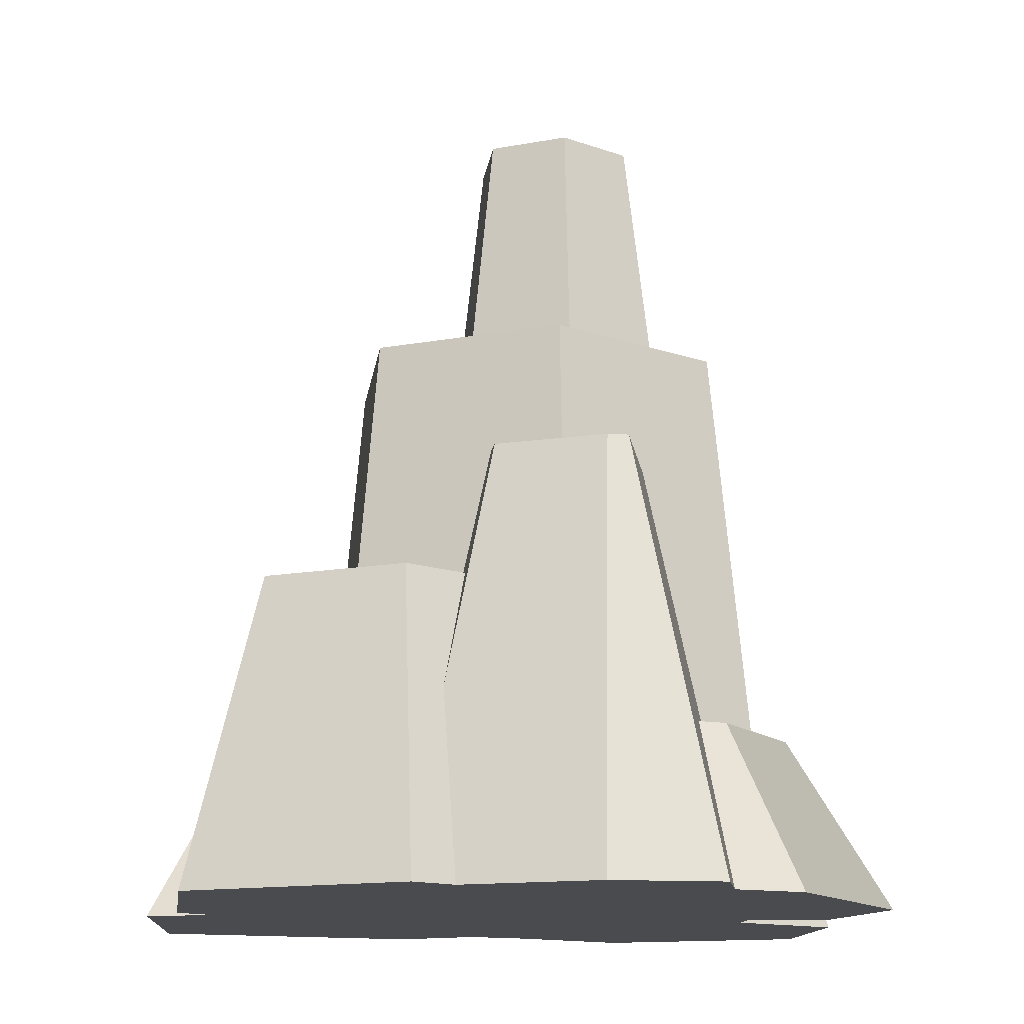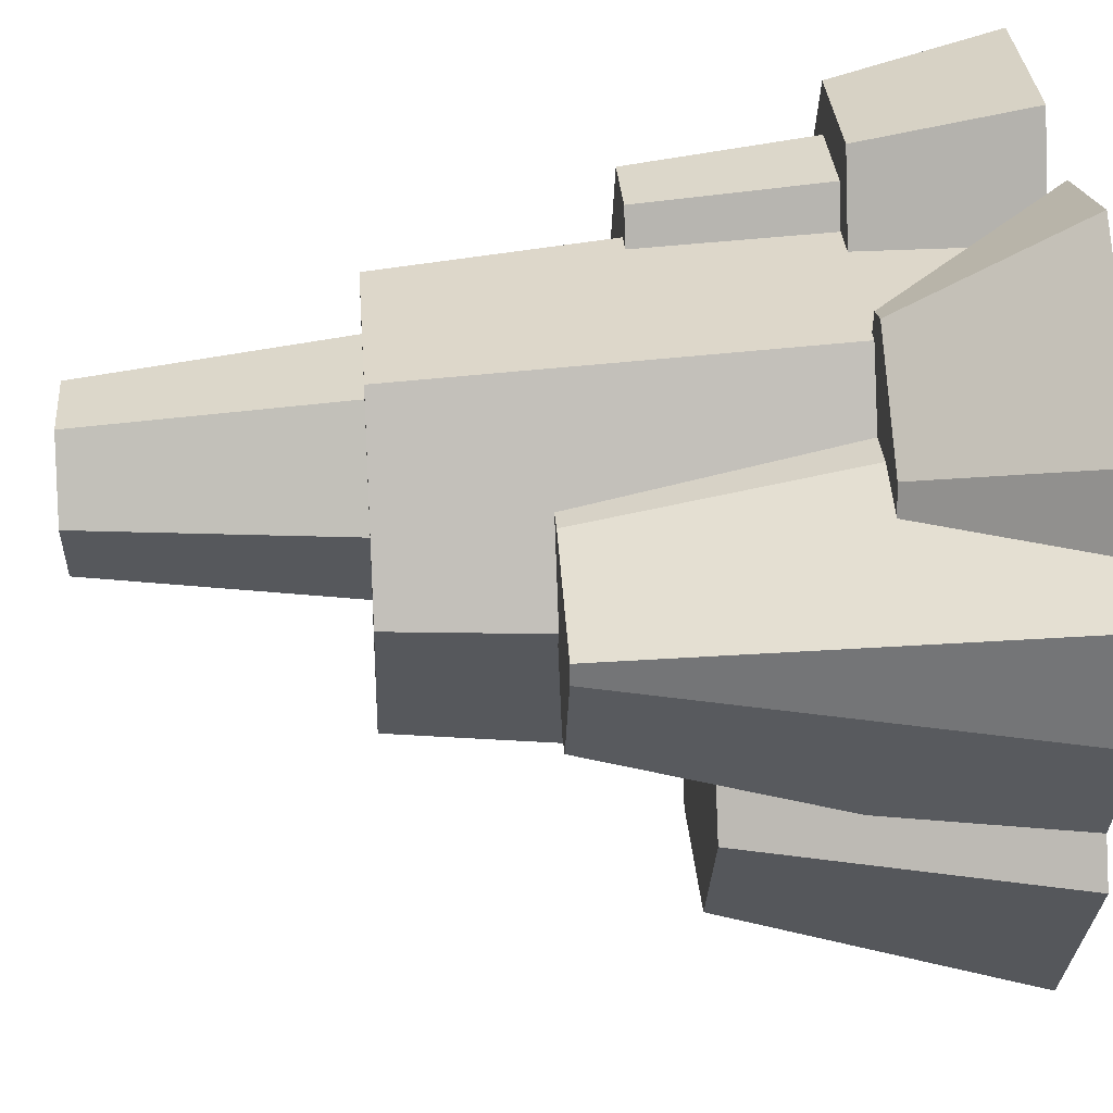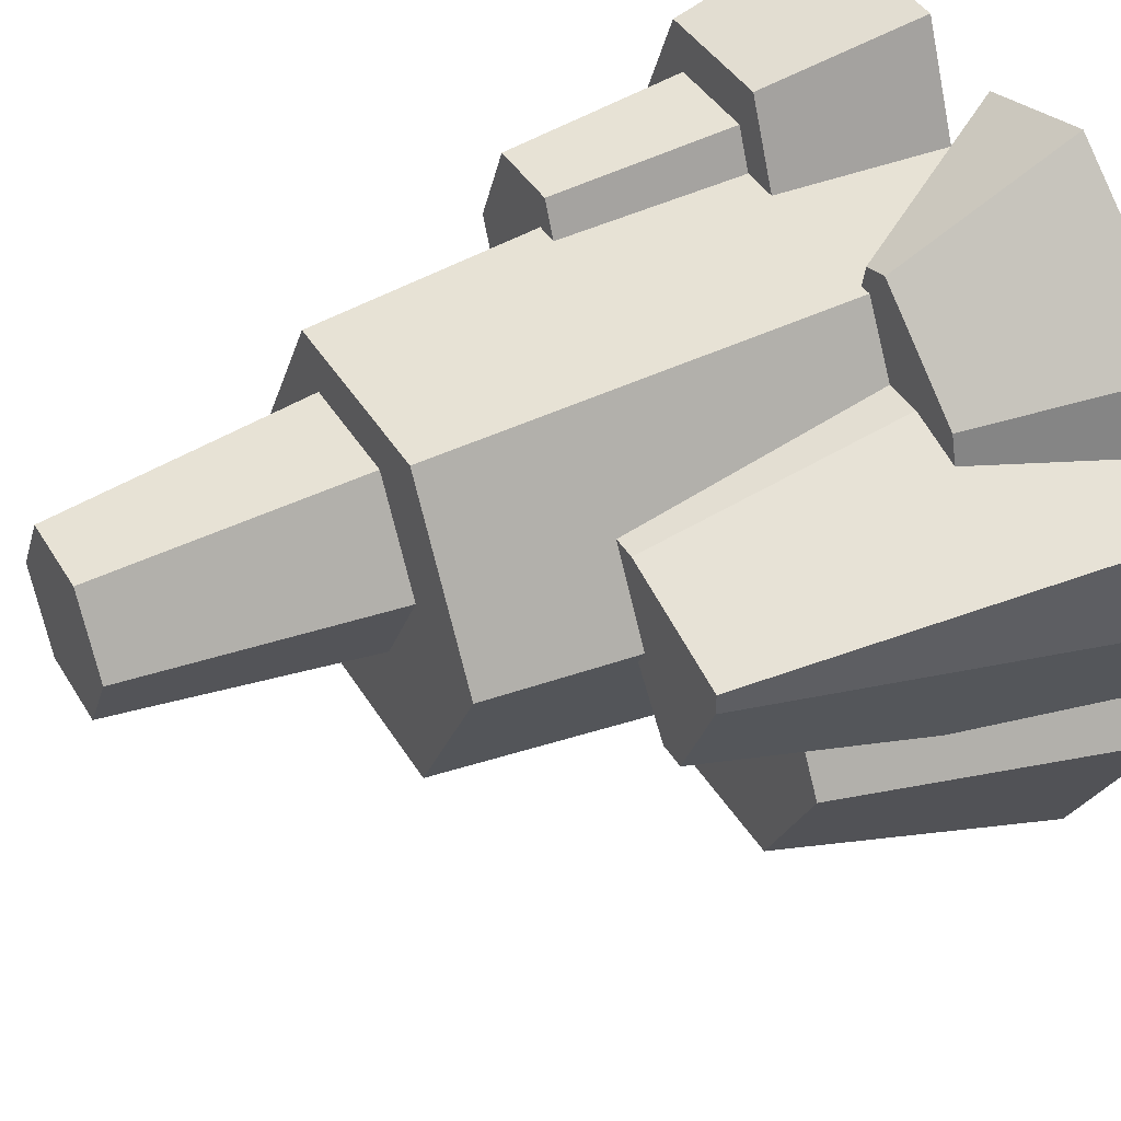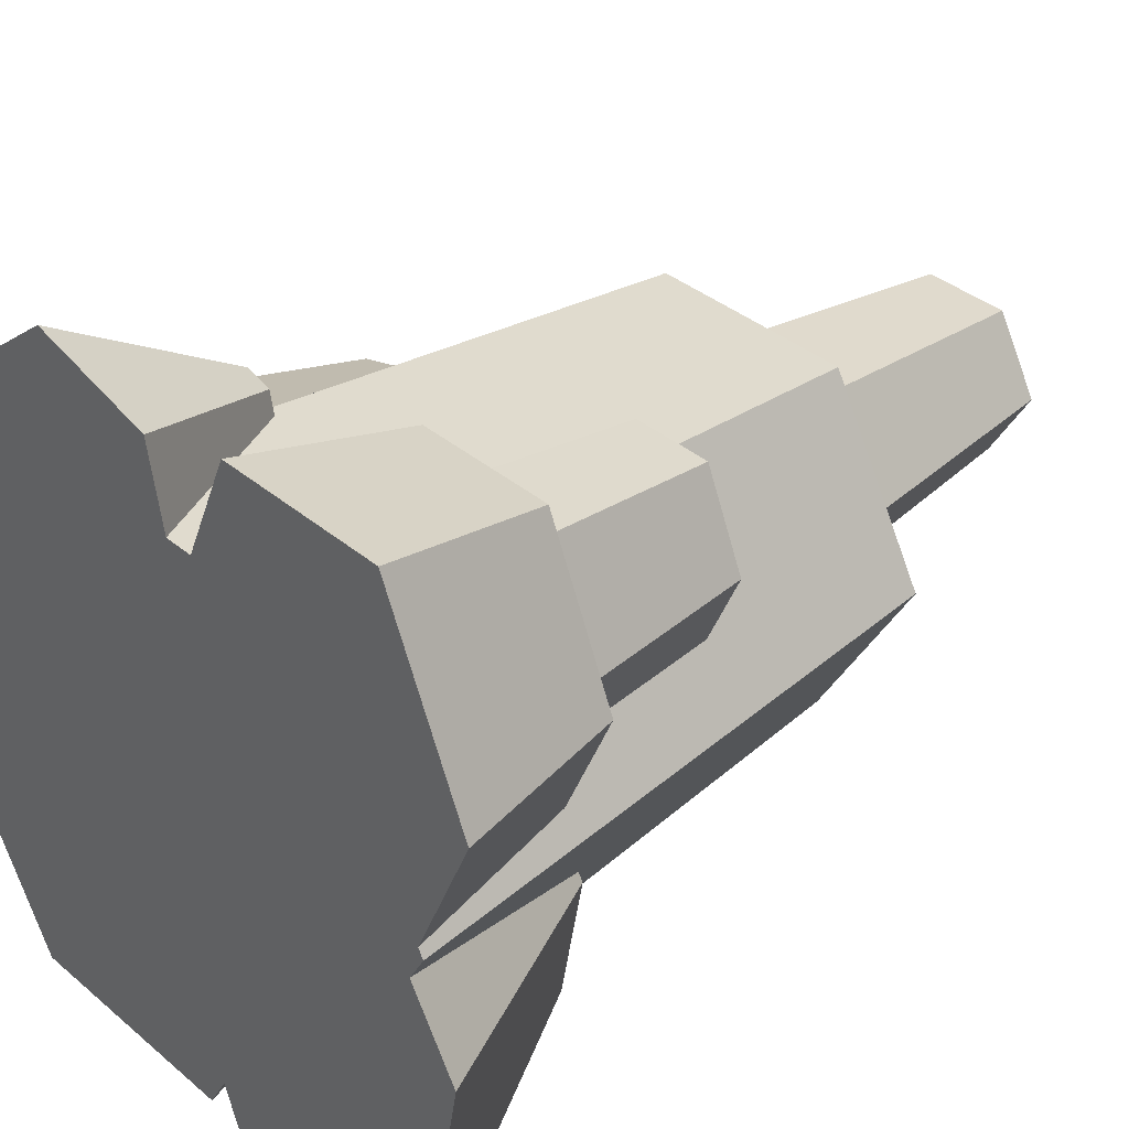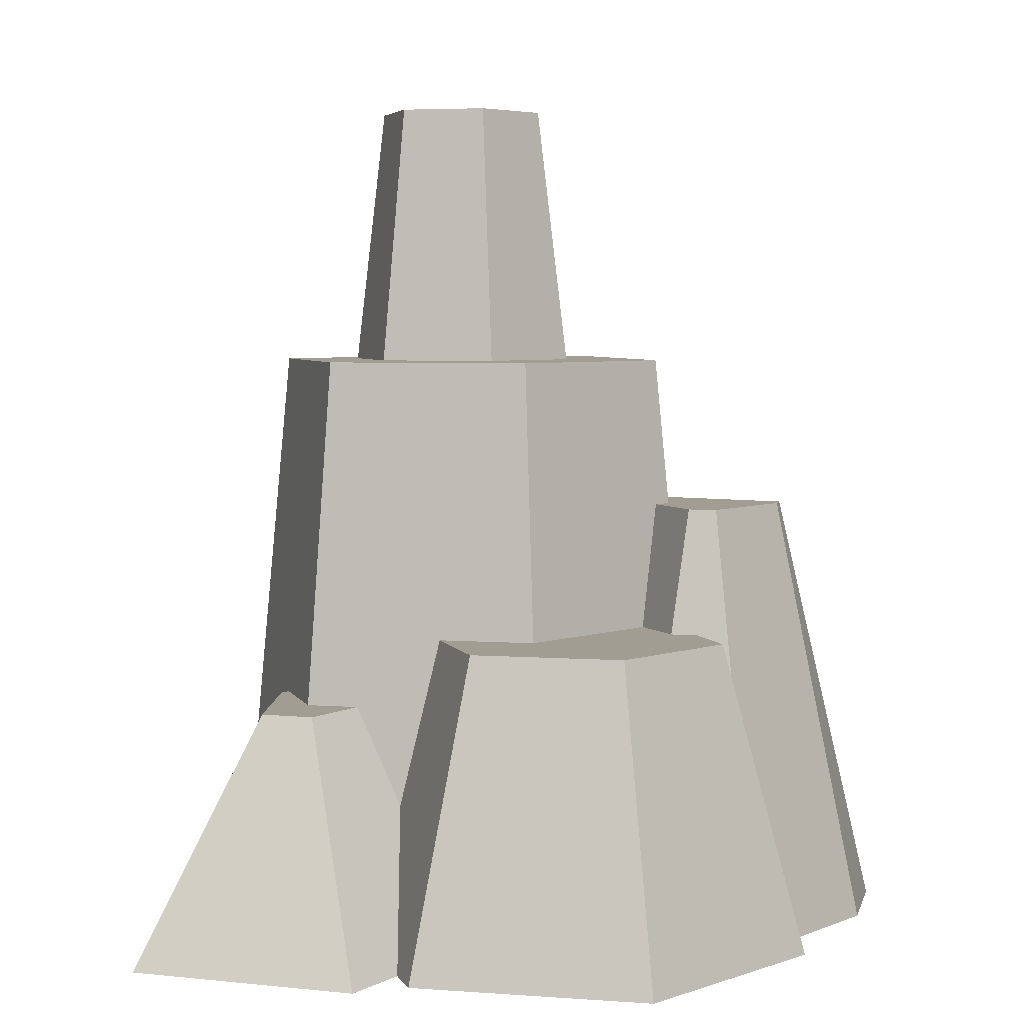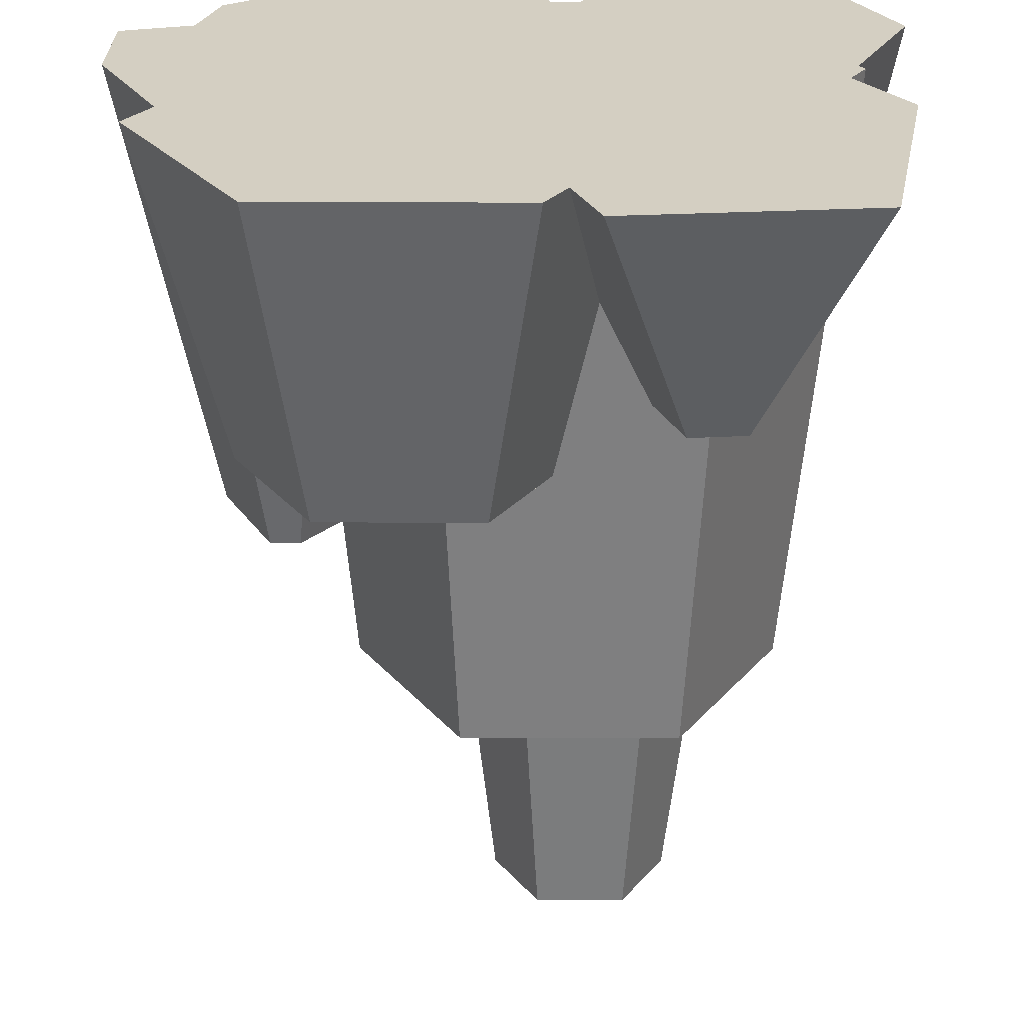
<metadata>
{"format":"obj","ext":"obj","renderer":"f3d","projection":"perspective","resolution":1024,"background":"white","views":[{"elev":-14.2,"azim":-97.8,"up":"+Y"},{"elev":32.4,"azim":-94.3,"up":"+Z"},{"elev":41.3,"azim":-118.6,"up":"+Z"},{"elev":36.3,"azim":47.5,"up":"+Z"},{"elev":4.8,"azim":-167.0,"up":"+Y"},{"elev":-64.6,"azim":-0.2,"up":"+Z"}]}
</metadata>
<code>
g default
v -0.629 2.475 0.1213
v -0.6913 1.836 0.1213
v -0.2009 2.475 -0.6203
v -0.647 1.836 0.04462
v -0.6155 1.303 -0.1002
v -0.258 1.303 -0.7193
v -0.2009 2.475 0.8629
v -0.1987 2.475 0.2378
v 0.04812 2.475 0.6653
v 0.6555 2.475 0.8629
v 0.5418 2.475 0.6653
v 0.7886 2.475 0.2378
v 1.084 2.475 0.1213
v 0.04812 2.475 -0.1898
v 0.6555 2.475 -0.6203
v 0.5418 2.475 -0.1898
v -0.06542 3.586 0.2378
v 0.1148 3.586 -0.07433
v 0.1148 3.586 0.5499
v 0.4751 3.586 -0.07433
v 0.4751 3.586 0.5499
v 0.6553 3.586 0.2378
v 1.325 0 0.1213
v 1.255 0 -0.000252
v 0.9267 1.008 -0.3985
v 0.727 1.008 -0.7443
v 0.08042 0 1.419
v -0.4542 0 1.562
v -0.2538 0.7173 1.107
v -0.3683 0.7173 1.138
v -0.8705 0.7173 0.65
v -0.6197 0.7173 0.7225
v -0.8377 0.7173 0.7725
v -0.4534 0.7173 0.7225
v -0.2866 0.7173 1.011
v -0.2352 0.7173 1.011
v -1.178 0 0.9984
v -1.26 0 0.6952
v 0.5063 1.008 -0.7443
v 0.3076 0.5976 -0.7789
v 0.6154 1.008 -1.04
v 0.1836 0 -1.278
v 0.2886 0 -1.562
v 0.1477 0 1.072
v 0.1485 1.303 -0.7193
v -0.08417 1.303 -1.122
v 0.0946 0 -1.432
v -0.8339 1.836 -0.2025
v -0.7779 1.303 -0.315
v -0.8894 1.303 -0.315
v -1.089 0.7983 -0.4215
v -1.038 1.303 -0.5718
v -1.395 0 -0.5718
v -1.291 0 -0.3918
v -0.4806 1.836 0.4863
v -0.7198 1.303 -1.122
v -1.164 1.836 0.2314
v -1.551 0 0.1419
v -0.9524 1.836 -0.2025
v 1.461 0 -0.339
v 0.9479 1.008 -0.4335
v 1.254 0 -1.466
v 0.8406 1.008 -1.018
v -0.8986 0 -1.432
v 1.193 0 1.529
v 0.4755 0 1.529
v 0.2726 0 1.072
v 1.302 0 0.1609
v -1.551 0 0.6109
v 1.551 0 0.7216
v 0.3896 0.7026 1.013
v 0.5541 0.7026 1.013
v 0.5472 0.7026 1.367
v 0.6295 0.7026 1.182
v 1.121 0.7026 1.367
v 1.039 0.7026 1.182
v 1.244 0.7026 0.7216
v 1.408 0.7026 0.7216
v 1.191 0.7026 0.2342
v 1.098 0.7026 0.3951
v 0.6022 1.493 0.9459
v 0.7034 1.493 0.9459
v 0.6683 1.493 1.095
v 0.9999 1.493 1.095
v 1.021 1.493 0.3958
v 1.166 1.493 0.7216
v -1.164 1.836 0.3195
v -0.5863 1.836 0.4863
g Tall_Rock_A Tall_Rock
f 2 1 3
f 3 4 2
f 3 5 4
f 3 6 5
f 3 1 7
f 7 8 3
f 7 9 8
f 7 10 9
f 10 11 9
f 10 12 11
f 10 13 12
f 3 8 14
f 14 15 3
f 12 13 15
f 14 16 15
f 16 12 15
f 8 17 18
f 18 14 8
f 8 9 19
f 19 17 8
f 16 14 18
f 18 20 16
f 9 11 21
f 21 19 9
f 18 17 19
f 19 21 18
f 21 20 18
f 21 22 20
f 13 23 24
f 24 15 13
f 24 25 15
f 25 26 15
f 22 12 16
f 16 20 22
f 21 11 12
f 12 22 21
f 28 27 29
f 29 30 28
f 32 31 33
f 33 30 32
f 30 34 32
f 30 35 34
f 30 29 35
f 29 36 35
f 37 28 30
f 30 33 37
f 38 37 33
f 33 31 38
f 40 39 41
f 41 42 40
f 41 43 42
f 29 27 44
f 44 36 29
f 46 45 40
f 40 42 46
f 42 47 46
f 48 4 5
f 5 49 48
f 39 40 45
f 39 45 15
f 15 26 39
f 45 3 15
f 45 6 3
f 51 50 52
f 51 52 53
f 53 54 51
f 34 35 7
f 7 55 34
f 7 1 55
f 1 2 55
f 56 52 50
f 50 49 56
f 49 5 56
f 5 46 56
f 5 6 46
f 6 45 46
f 58 57 59
f 59 54 58
f 59 51 54
f 61 60 62
f 62 63 61
f 47 64 56
f 56 46 47
f 62 43 41
f 41 63 62
f 24 62 60
f 62 24 65
f 62 65 66
f 43 62 66
f 43 66 67
f 42 43 67
f 42 67 44
f 47 42 44
f 47 44 27
f 47 27 28
f 64 47 28
f 64 28 37
f 64 37 38
f 64 38 54
f 54 53 64
f 24 68 65
f 68 24 23
f 54 38 69
f 69 58 54
f 68 70 65
f 53 52 56
f 56 64 53
f 72 71 73
f 73 74 72
f 73 75 74
f 75 76 74
f 75 77 76
f 75 78 77
f 77 78 79
f 79 80 77
f 82 81 83
f 83 84 82
f 84 85 82
f 84 86 85
f 86 77 80
f 80 85 86
f 66 65 75
f 75 73 66
f 74 76 84
f 84 83 74
f 84 76 77
f 77 86 84
f 75 65 70
f 70 78 75
f 50 51 59
f 59 49 50
f 59 48 49
f 58 69 87
f 87 57 58
f 67 66 73
f 73 71 67
f 71 72 81
f 81 36 71
f 81 35 36
f 81 7 35
f 81 82 7
f 82 10 7
f 71 36 44
f 44 67 71
f 10 82 85
f 85 13 10
f 85 80 13
f 80 79 13
f 79 68 13
f 68 23 13
f 32 34 55
f 55 88 32
f 25 24 60
f 60 61 25
f 41 39 26
f 26 63 41
f 26 25 63
f 25 61 63
f 78 70 68
f 68 79 78
f 57 87 88
f 88 59 57
f 88 48 59
f 88 2 48
f 88 55 2
f 48 2 4
f 72 74 83
f 83 81 72
f 31 32 88
f 31 88 87
f 31 87 69
f 69 38 31

</code>
